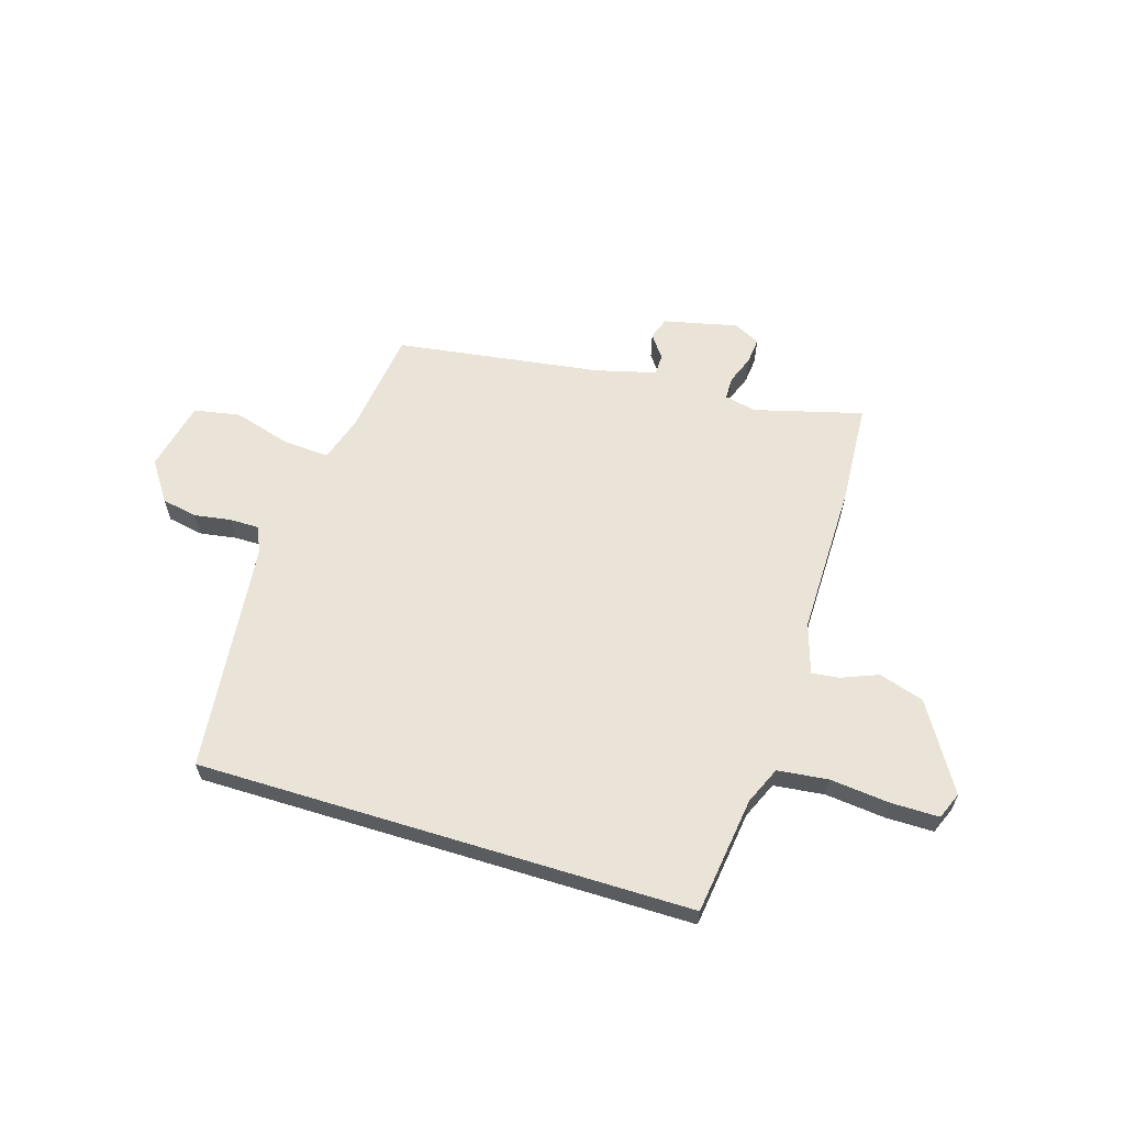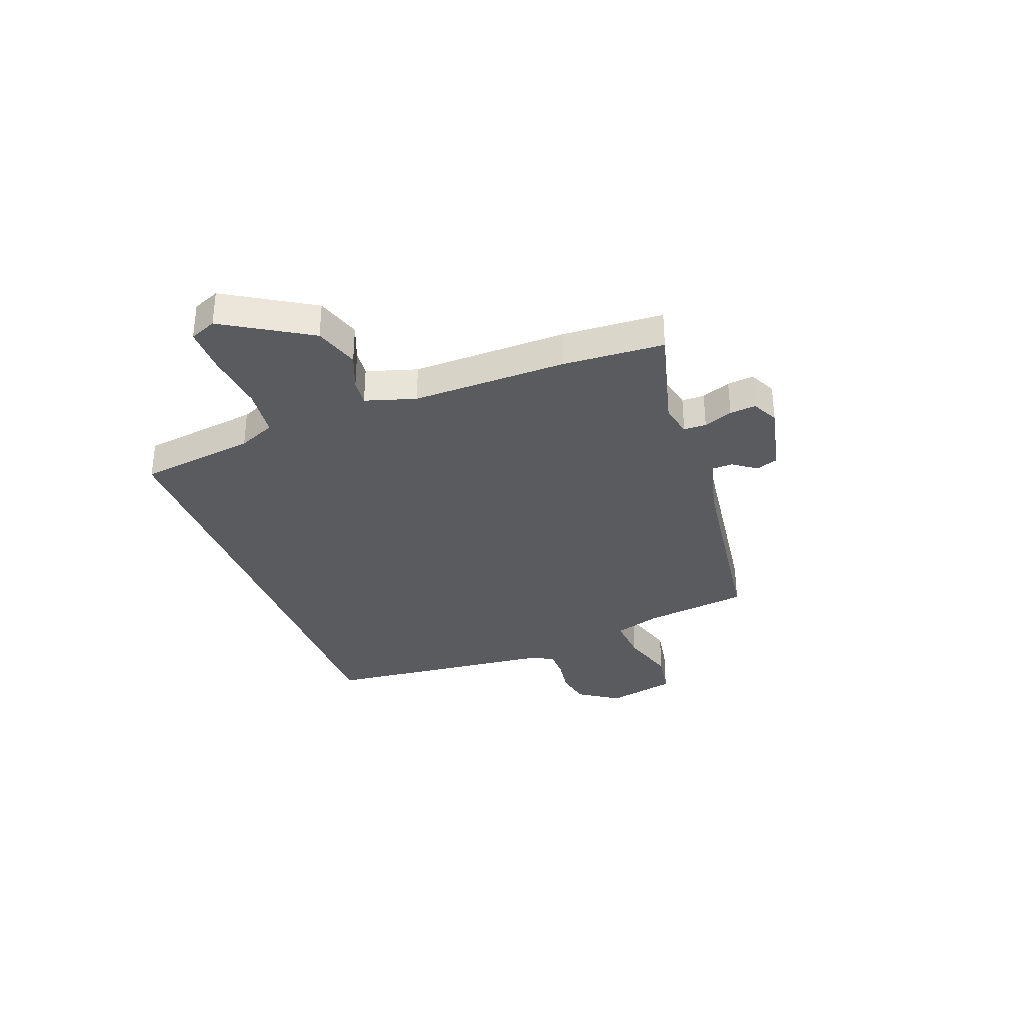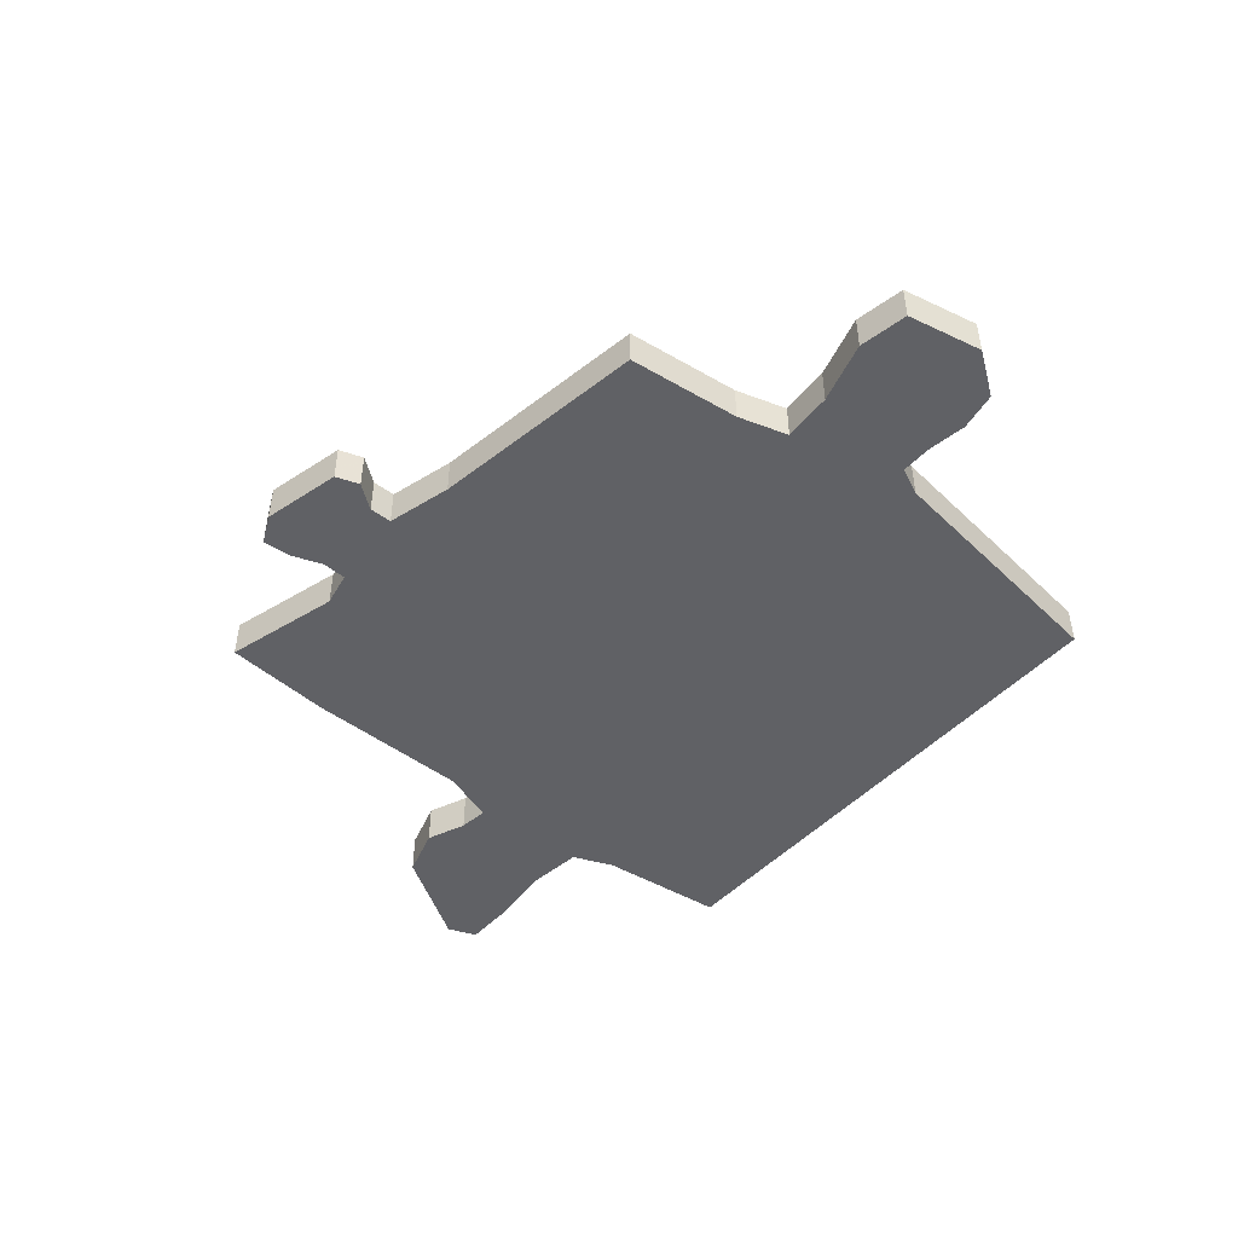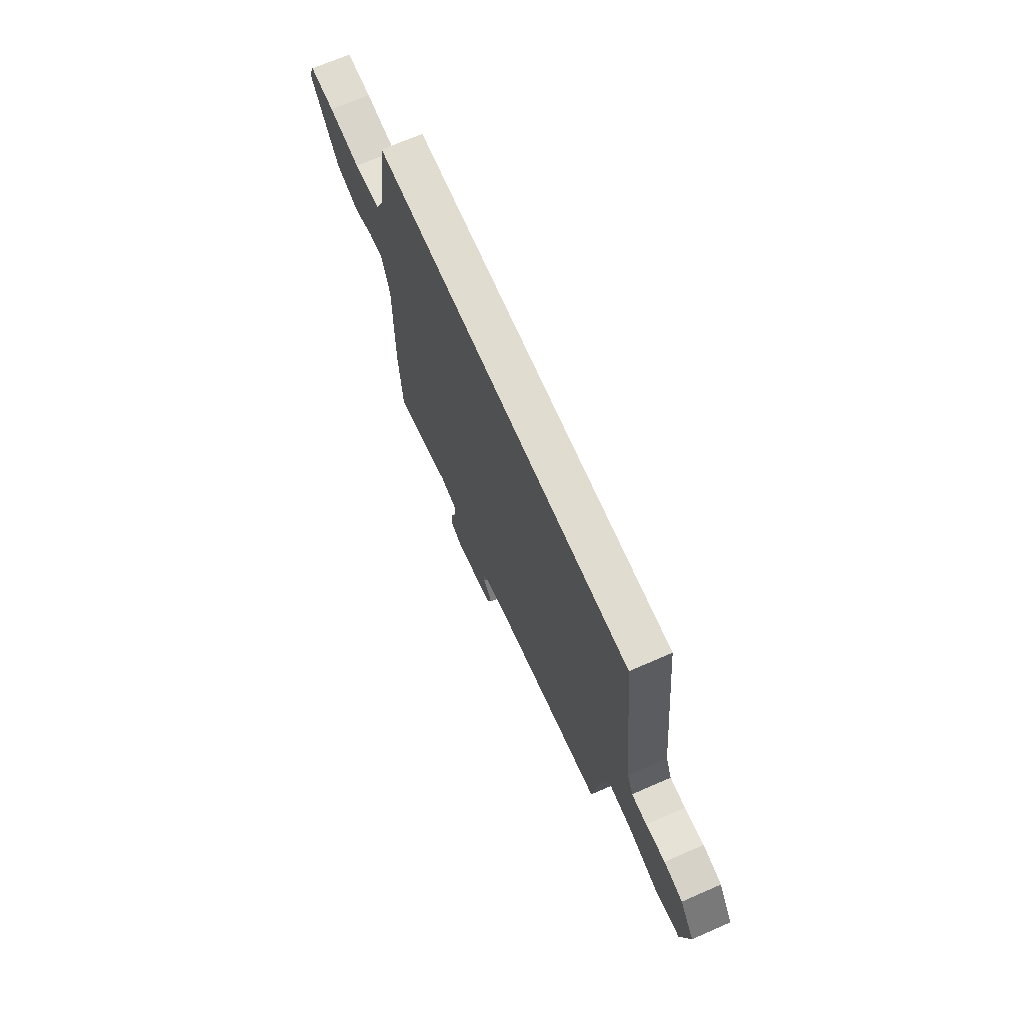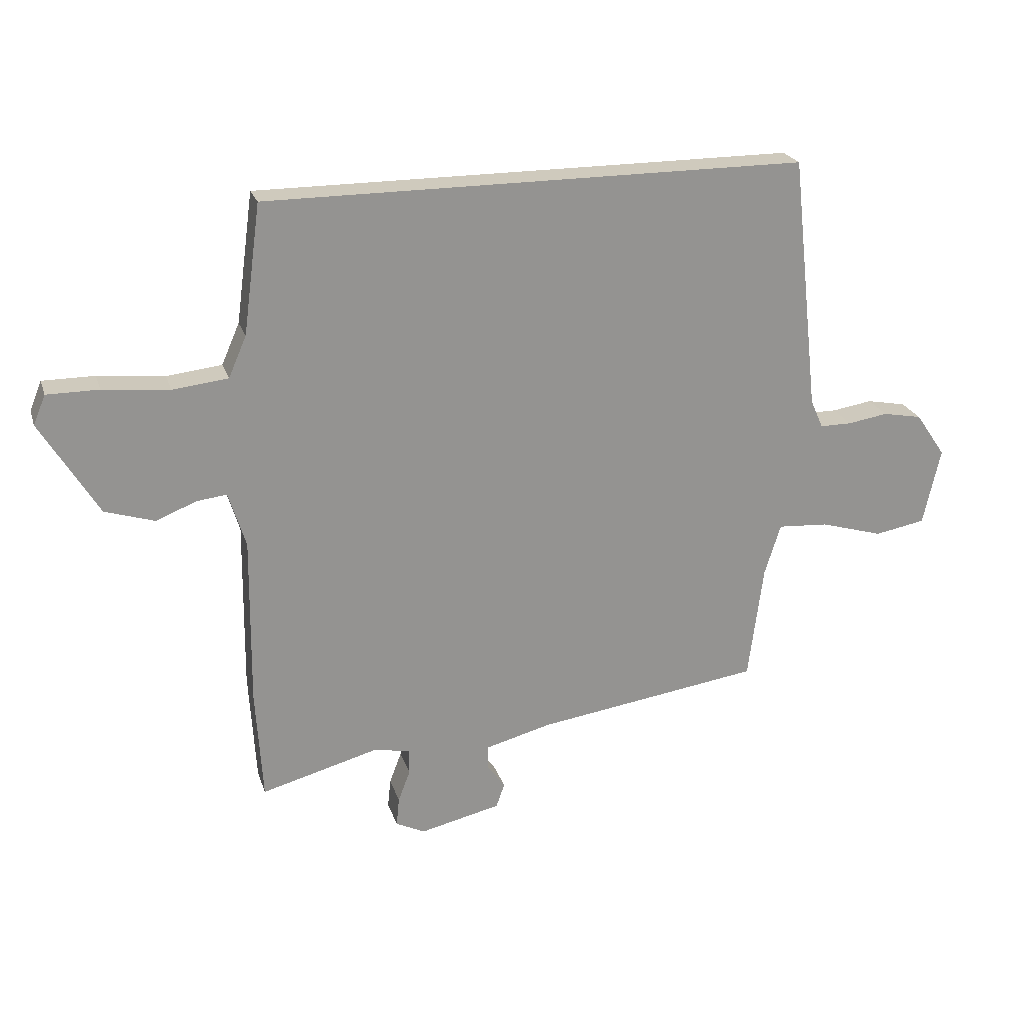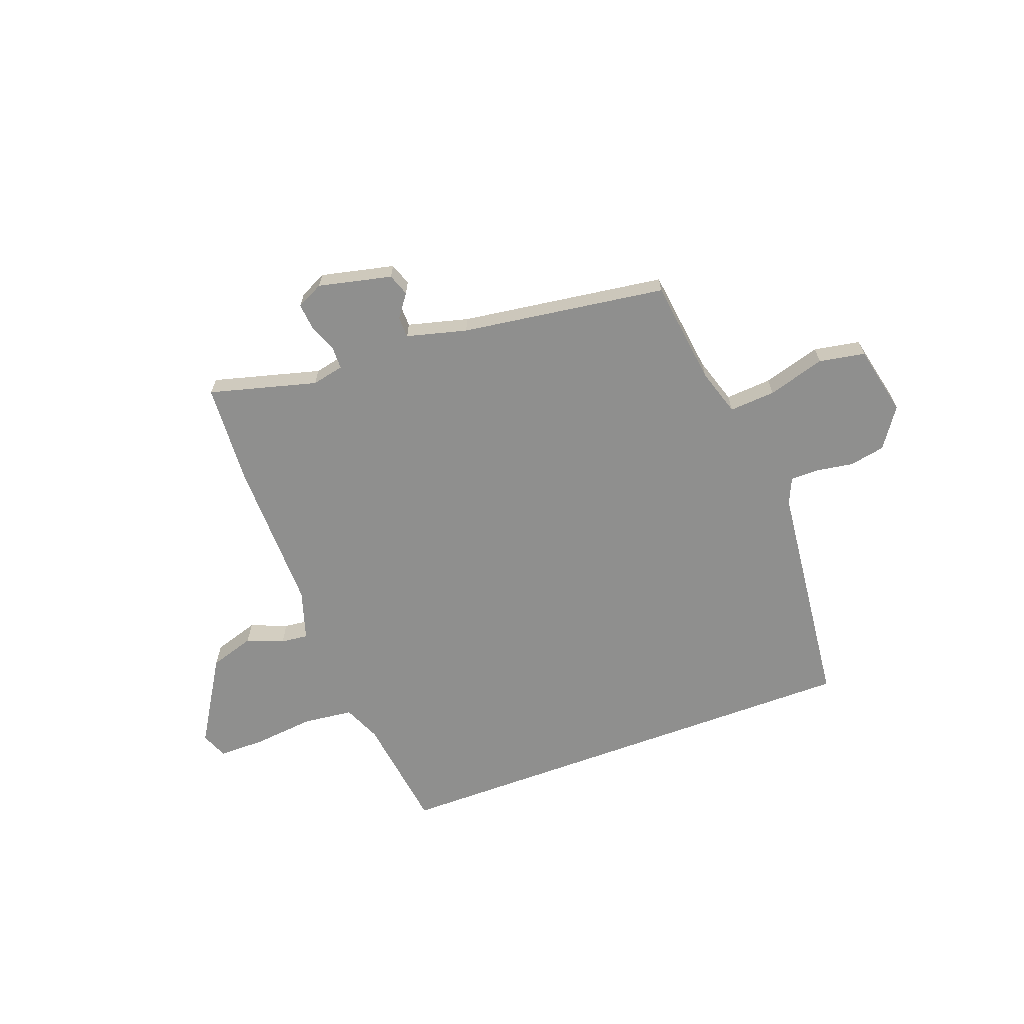
<metadata>
{"format":"obj","ext":"obj","renderer":"f3d","projection":"perspective","resolution":1024,"background":"white","views":[{"elev":61.1,"azim":17.1,"up":"+Y"},{"elev":-33.1,"azim":110.8,"up":"+Y"},{"elev":-47.6,"azim":-130.7,"up":"+Y"},{"elev":69.4,"azim":-113.6,"up":"+Z"},{"elev":23.0,"azim":164.0,"up":"+Z"},{"elev":-65.3,"azim":-159.6,"up":"+Y"}]}
</metadata>
<code>
v -0.427 0.07 -0.472
v -0.453 0.07 -0.271
v -0.481 0.07 -0.182
v -0.569 0.07 -0.188
v -0.678 0.07 -0.22
v -0.766 0.07 -0.204
v -0.796 0.07 -0.07
v -0.744 0.07 0.006
v -0.676 0.07 0.019
v -0.606 0.07 0.008
v -0.551 0.07 0.008
v -0.529 0.07 0.057
v -0.48 0.07 0.5
v 0.459 0.07 0.5
v 0.489 0.07 0.276
v 0.52 0.07 0.205
v 0.616 0.07 0.194
v 0.731 0.07 0.206
v 0.821 0.07 0.206
v 0.842 0.07 0.155
v 0.742 0.07 -0.009
v 0.656 0.07 -0.036
v 0.586 0.07 -0.008
v 0.534 0.07 -0.002
v 0.504 0.07 -0.098
v 0.507 0.07 -0.391
v 0.495 0.07 -0.585
v 0.29 0.07 -0.53
v 0.229 0.07 -0.543
v 0.228 0.07 -0.586
v 0.249 0.07 -0.641
v 0.254 0.07 -0.691
v 0.203 0.07 -0.716
v 0.063 0.07 -0.684
v 0.048 0.07 -0.642
v 0.08 0.07 -0.598
v 0.079 0.07 -0.558
v -0.036 0.07 -0.528
v -0.427 0 -0.472
v -0.453 0 -0.271
v -0.481 0 -0.182
v -0.569 0 -0.188
v -0.678 0 -0.22
v -0.766 0 -0.204
v -0.796 0 -0.07
v -0.744 0 0.006
v -0.676 0 0.019
v -0.606 0 0.008
v -0.551 0 0.008
v -0.529 0 0.057
v -0.48 0 0.5
v 0.459 0 0.5
v 0.489 0 0.276
v 0.52 0 0.205
v 0.616 0 0.194
v 0.731 0 0.206
v 0.821 0 0.206
v 0.842 0 0.155
v 0.742 0 -0.009
v 0.656 0 -0.036
v 0.586 0 -0.008
v 0.534 0 -0.002
v 0.504 0 -0.098
v 0.507 0 -0.391
v 0.495 0 -0.585
v 0.29 0 -0.53
v 0.229 0 -0.543
v 0.228 0 -0.586
v 0.249 0 -0.641
v 0.254 0 -0.691
v 0.203 0 -0.716
v 0.063 0 -0.684
v 0.048 0 -0.642
v 0.08 0 -0.598
v 0.079 0 -0.558
v -0.036 0 -0.528
f 34 35 36
f 33 34 36
f 32 33 36
f 31 32 36
f 30 31 36
f 29 30 36 37
f 28 29 37 38
f 25 26 27 28
f 38 1 2
f 28 38 2
f 25 28 2
f 24 25 2
f 21 22 23
f 20 21 23
f 19 20 23
f 18 19 23
f 17 18 23
f 16 17 23 24
f 12 13 14 15
f 15 16 24
f 12 15 24
f 11 12 24
f 8 9 10
f 7 8 10
f 6 7 10
f 5 6 10
f 4 5 10
f 10 11 24
f 4 10 24
f 3 4 24
f 2 3 24
f 74 73 72
f 74 72 71
f 74 71 70
f 74 70 69
f 74 69 68
f 75 74 68 67
f 76 75 67 66
f 66 65 64 63
f 40 39 76
f 40 76 66
f 40 66 63
f 40 63 62
f 61 60 59
f 61 59 58
f 61 58 57
f 61 57 56
f 61 56 55
f 62 61 55 54
f 53 52 51 50
f 62 54 53
f 62 53 50
f 62 50 49
f 48 47 46
f 48 46 45
f 48 45 44
f 48 44 43
f 48 43 42
f 62 49 48
f 62 48 42
f 62 42 41
f 62 41 40
f 1 39 40 2
f 2 40 41 3
f 3 41 42 4
f 4 42 43 5
f 5 43 44 6
f 6 44 45 7
f 7 45 46 8
f 8 46 47 9
f 9 47 48 10
f 10 48 49 11
f 11 49 50 12
f 12 50 51 13
f 13 51 52 14
f 14 52 53 15
f 15 53 54 16
f 16 54 55 17
f 17 55 56 18
f 18 56 57 19
f 19 57 58 20
f 20 58 59 21
f 21 59 60 22
f 22 60 61 23
f 23 61 62 24
f 24 62 63 25
f 25 63 64 26
f 26 64 65 27
f 27 65 66 28
f 28 66 67 29
f 29 67 68 30
f 30 68 69 31
f 31 69 70 32
f 32 70 71 33
f 33 71 72 34
f 34 72 73 35
f 35 73 74 36
f 36 74 75 37
f 37 75 76 38
f 38 76 39 1

</code>
